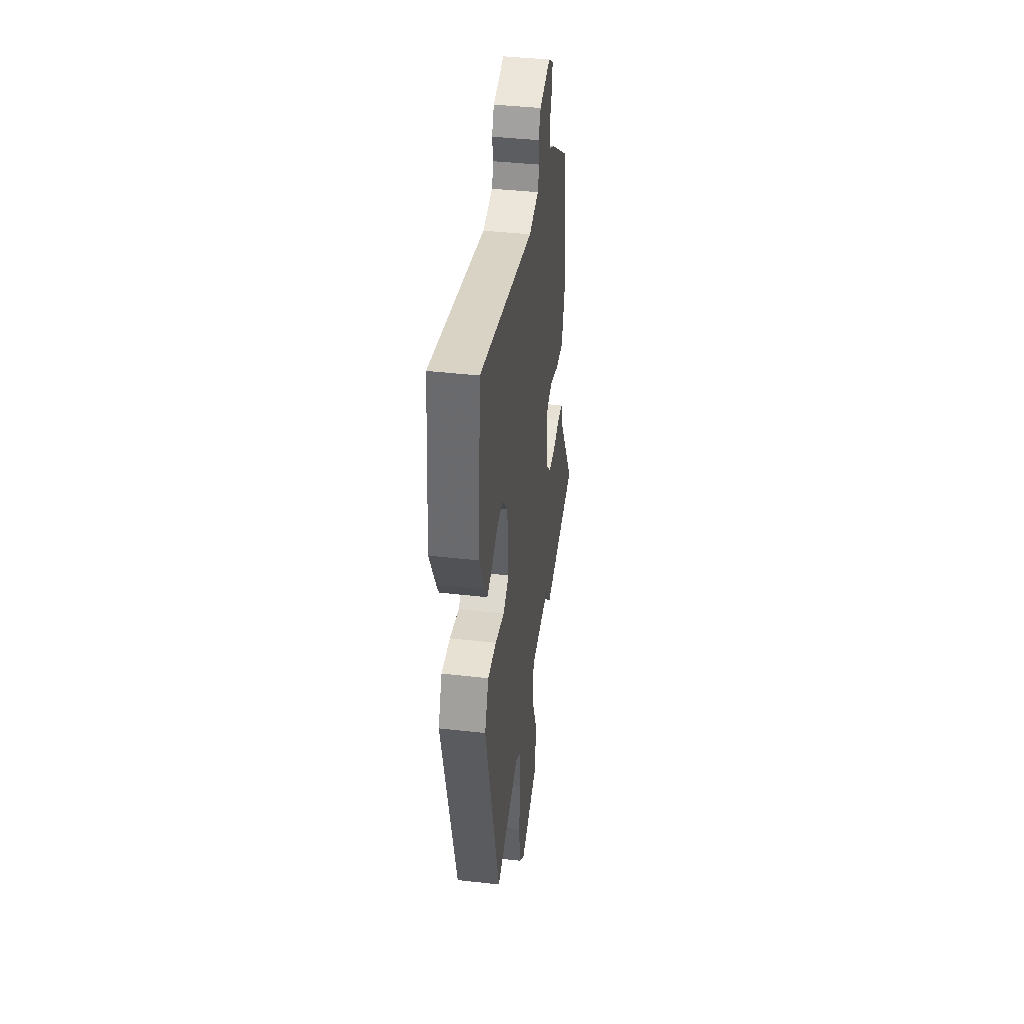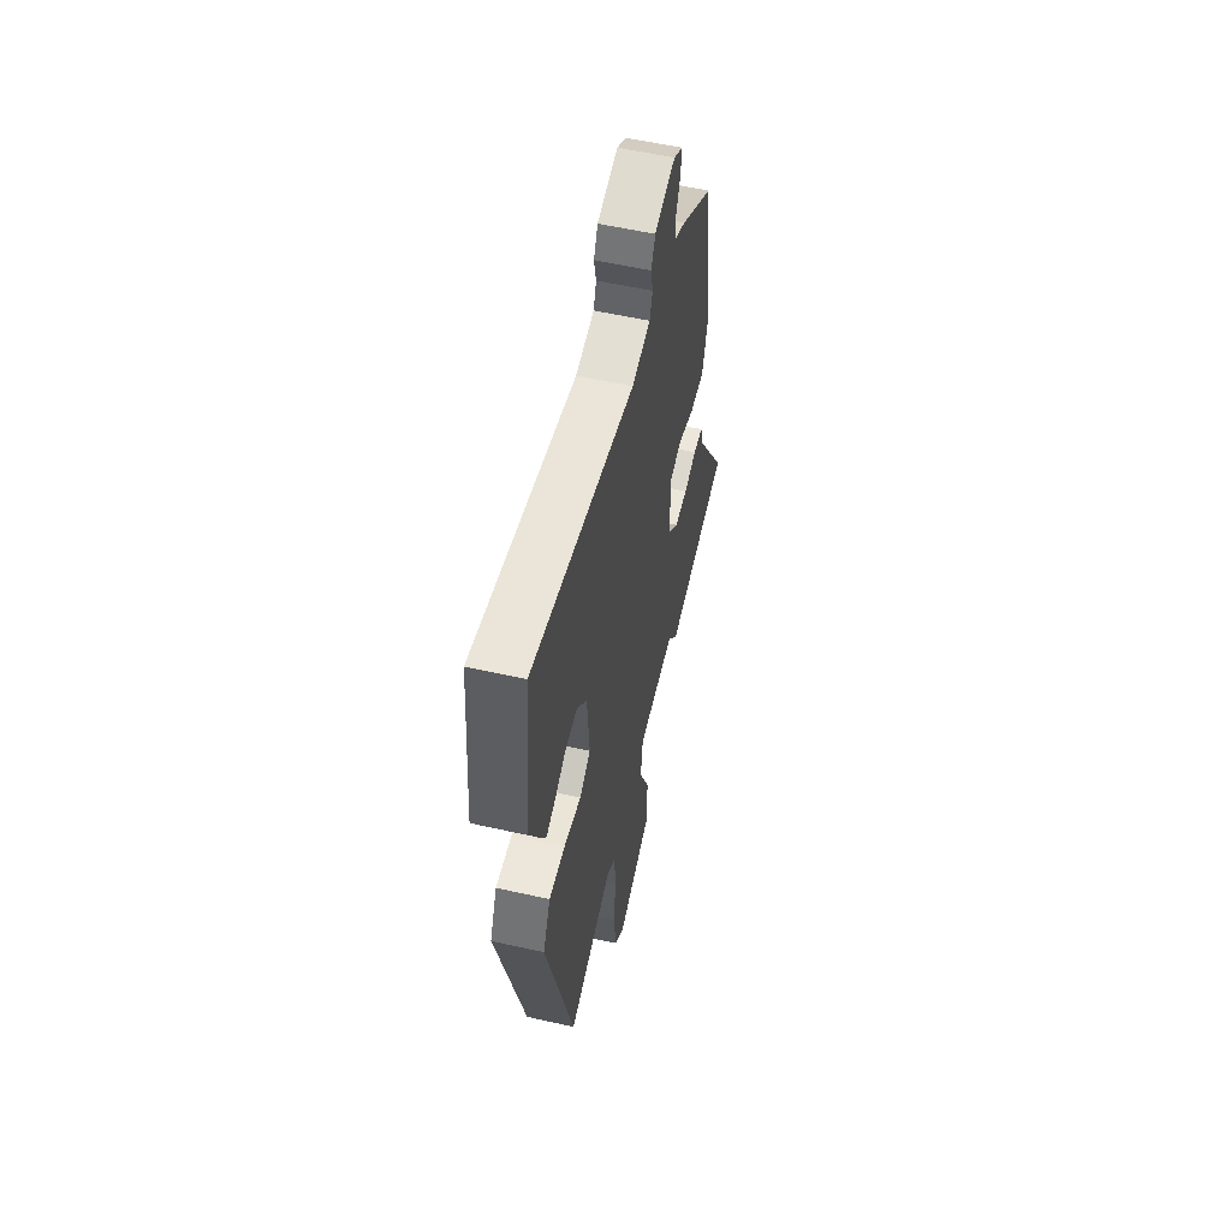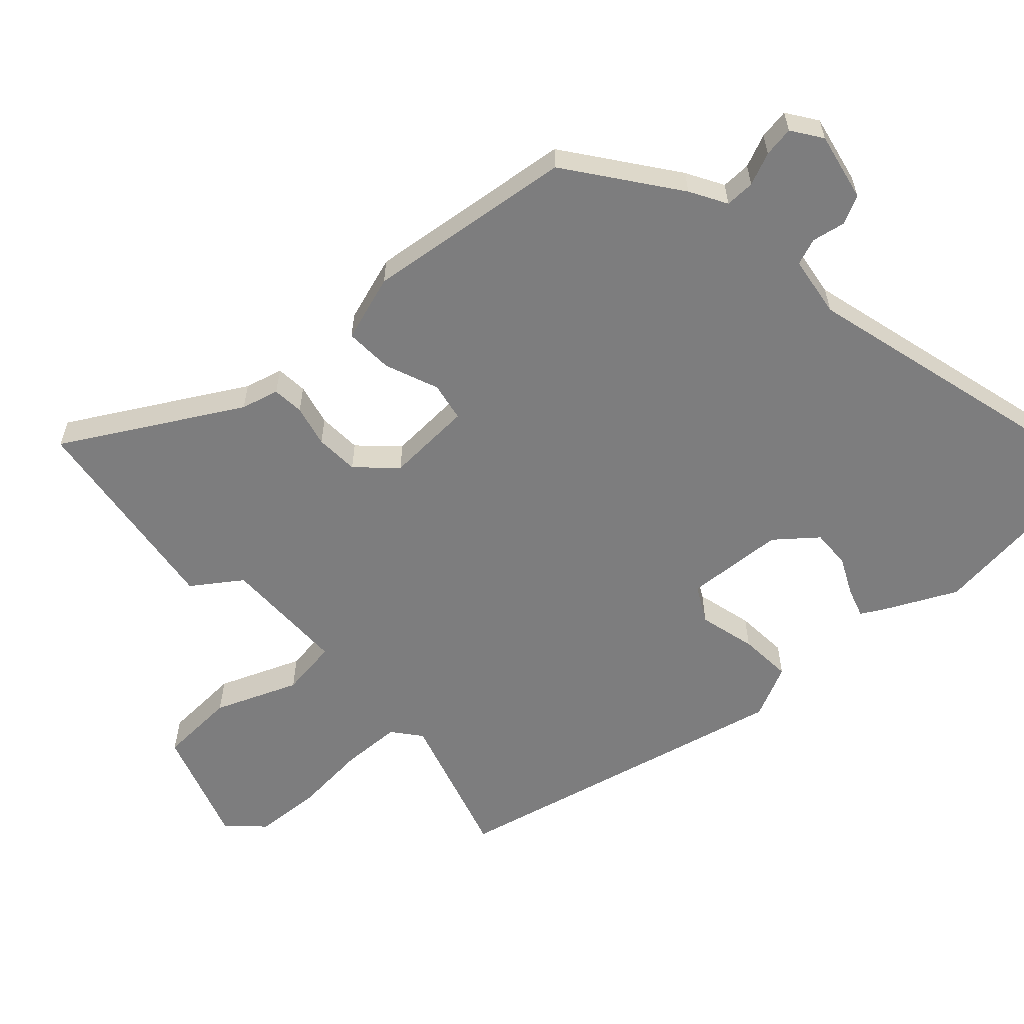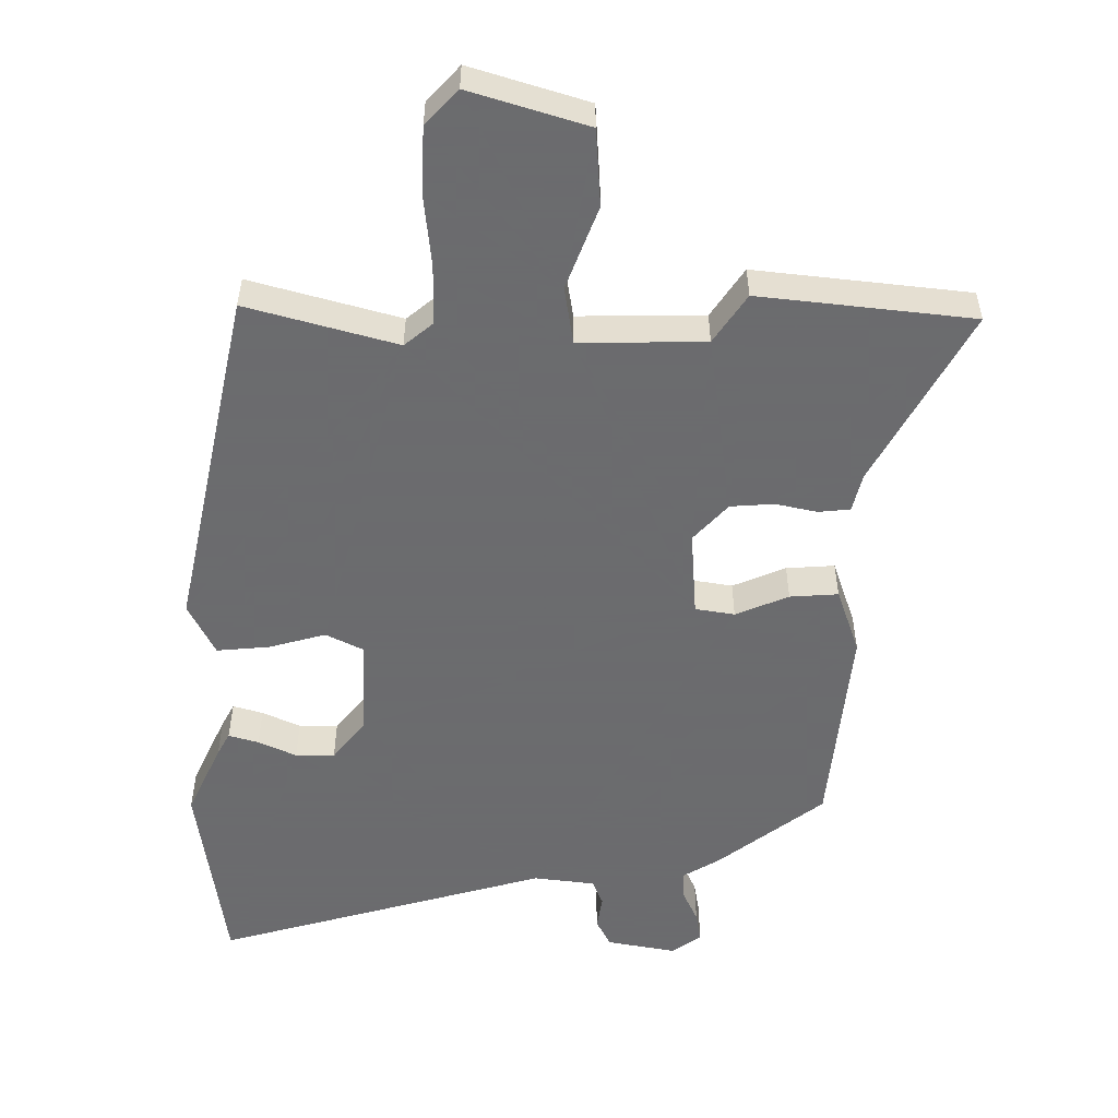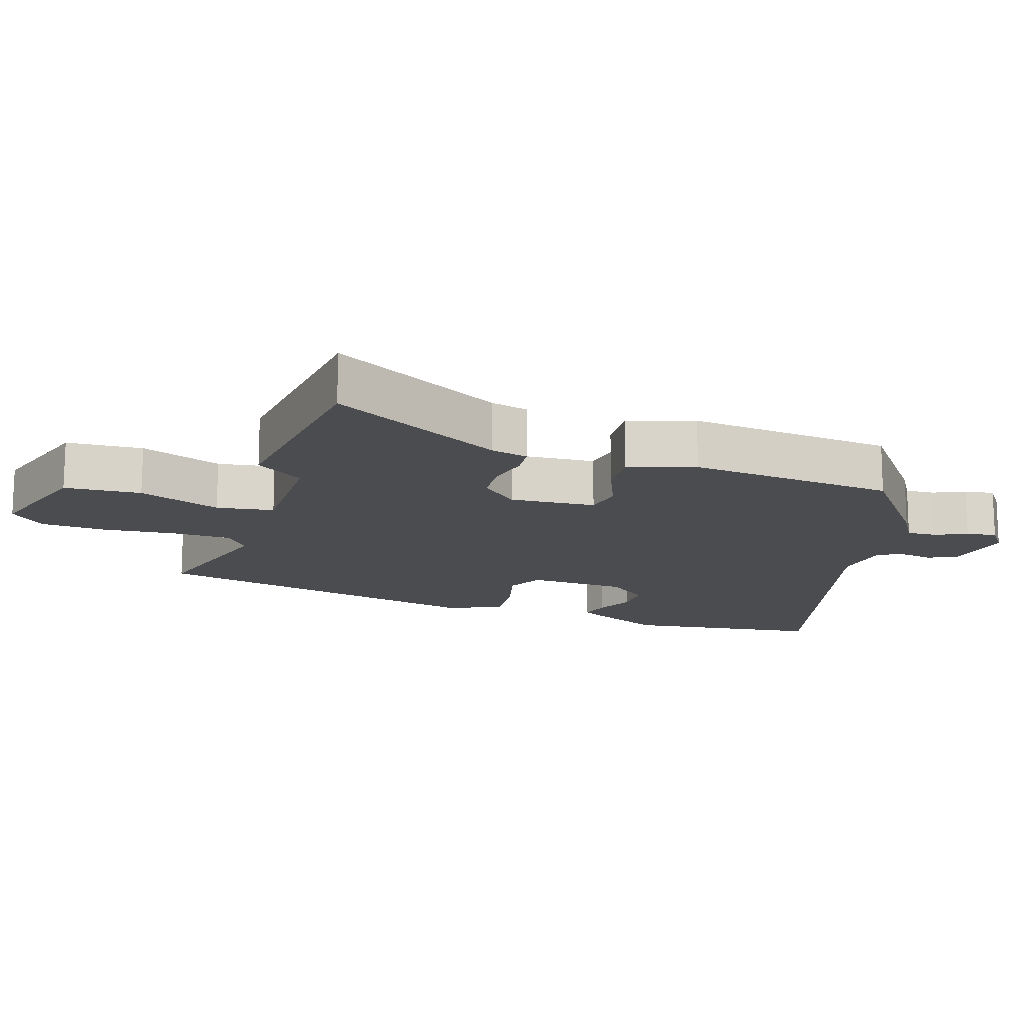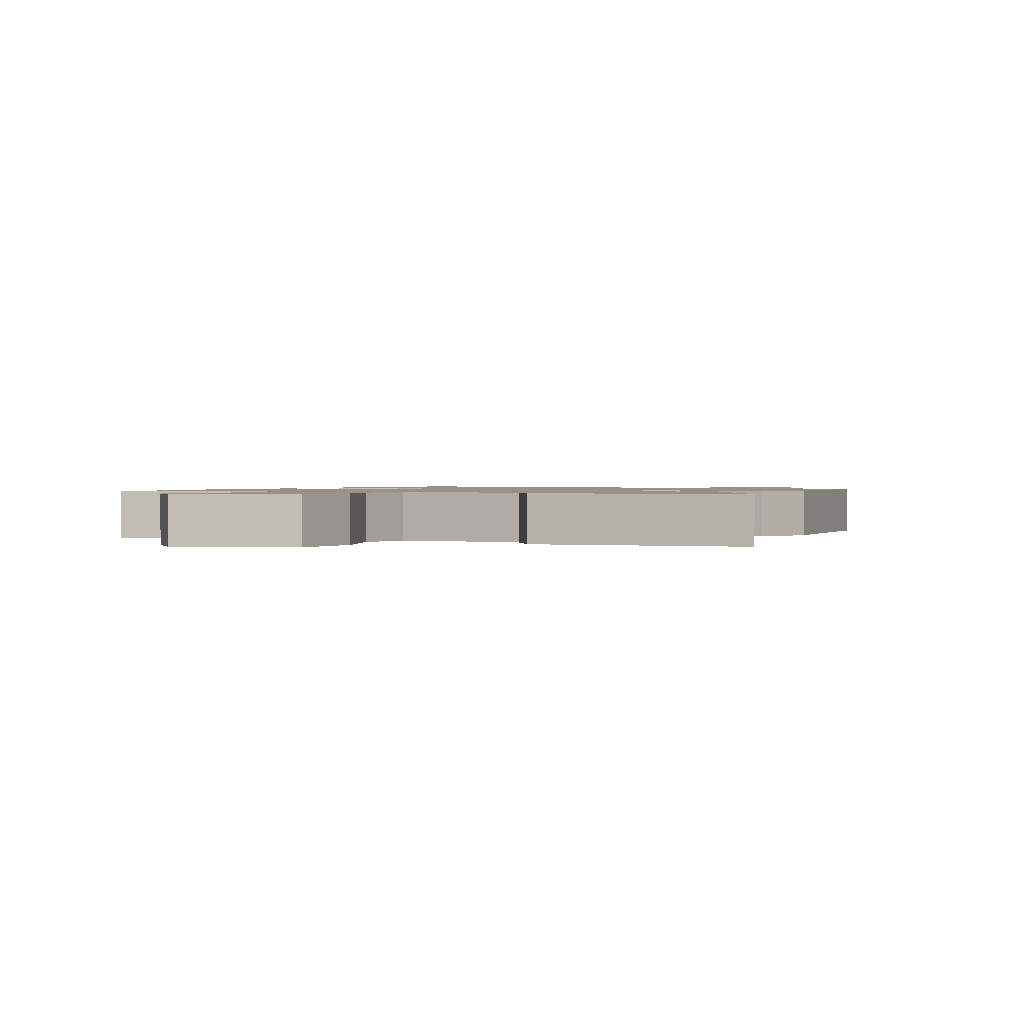
<metadata>
{"format":"obj","ext":"obj","renderer":"f3d","projection":"perspective","resolution":1024,"background":"white","views":[{"elev":41.4,"azim":97.8,"up":"+Z"},{"elev":57.0,"azim":103.2,"up":"+Z"},{"elev":-59.2,"azim":-46.4,"up":"+Y"},{"elev":-53.5,"azim":-178.0,"up":"+Y"},{"elev":-15.1,"azim":-106.1,"up":"+Y"},{"elev":1.0,"azim":-151.5,"up":"+Y"}]}
</metadata>
<code>
v 0.484 0.07 0.661
v 0.513 0.07 0.365
v 0.459 0.07 0.26
v 0.439 0.07 0.226
v 0.395 0.07 0.241
v 0.34 0.07 0.269
v 0.282 0.07 0.272
v 0.232 0.07 0.213
v 0.22 0.07 0.066
v 0.274 0.07 0.036
v 0.359 0.07 0.056
v 0.438 0.07 0.06
v 0.474 0.07 -0.02
v 0.343 0.07 -0.532
v 0.123 0.07 -0.461
v 0.08 0.07 -0.494
v 0.075 0.07 -0.583
v 0.082 0.07 -0.693
v 0.074 0.07 -0.791
v 0.024 0.07 -0.841
v -0.148 0.07 -0.78
v -0.151 0.07 -0.665
v -0.099 0.07 -0.543
v -0.109 0.07 -0.457
v -0.296 0.07 -0.452
v -0.348 0.07 -0.523
v -0.664 0.07 -0.475
v -0.512 0.07 -0.221
v -0.496 0.07 -0.165
v -0.449 0.07 -0.162
v -0.387 0.07 -0.178
v -0.322 0.07 -0.176
v -0.269 0.07 -0.122
v -0.273 0.07 0.007
v -0.331 0.07 0.019
v -0.411 0.07 -0.011
v -0.483 0.07 -0.013
v -0.513 0.07 0.087
v -0.47 0.07 0.397
v -0.308 0.07 0.512
v -0.253 0.07 0.542
v -0.253 0.07 0.586
v -0.273 0.07 0.635
v -0.279 0.07 0.68
v -0.234 0.07 0.71
v -0.132 0.07 0.687
v -0.112 0.07 0.644
v -0.122 0.07 0.595
v -0.108 0.07 0.555
v -0.017 0.07 0.54
v 0.484 0 0.661
v 0.513 0 0.365
v 0.459 0 0.26
v 0.439 0 0.226
v 0.395 0 0.241
v 0.34 0 0.269
v 0.282 0 0.272
v 0.232 0 0.213
v 0.22 0 0.066
v 0.274 0 0.036
v 0.359 0 0.056
v 0.438 0 0.06
v 0.474 0 -0.02
v 0.343 0 -0.532
v 0.123 0 -0.461
v 0.08 0 -0.494
v 0.075 0 -0.583
v 0.082 0 -0.693
v 0.074 0 -0.791
v 0.024 0 -0.841
v -0.148 0 -0.78
v -0.151 0 -0.665
v -0.099 0 -0.543
v -0.109 0 -0.457
v -0.296 0 -0.452
v -0.348 0 -0.523
v -0.664 0 -0.475
v -0.512 0 -0.221
v -0.496 0 -0.165
v -0.449 0 -0.162
v -0.387 0 -0.178
v -0.322 0 -0.176
v -0.269 0 -0.122
v -0.273 0 0.007
v -0.331 0 0.019
v -0.411 0 -0.011
v -0.483 0 -0.013
v -0.513 0 0.087
v -0.47 0 0.397
v -0.308 0 0.512
v -0.253 0 0.542
v -0.253 0 0.586
v -0.273 0 0.635
v -0.279 0 0.68
v -0.234 0 0.71
v -0.132 0 0.687
v -0.112 0 0.644
v -0.122 0 0.595
v -0.108 0 0.555
v -0.017 0 0.54
f 46 47 48
f 45 46 48
f 44 45 48
f 43 44 48
f 42 43 48
f 41 42 48 49
f 41 49 50
f 40 41 50
f 39 40 50
f 38 39 50
f 37 38 50
f 36 37 50
f 35 36 50
f 28 29 30 31
f 28 31 32
f 27 28 32
f 26 27 32
f 25 26 32
f 24 25 32 33
f 21 22 23
f 20 21 23
f 19 20 23
f 18 19 23
f 17 18 23
f 16 17 23 24
f 24 33 34
f 16 24 34
f 15 16 34
f 13 14 15
f 12 13 15
f 11 12 15
f 10 11 15
f 4 5 6
f 3 4 6
f 2 3 6
f 1 2 6
f 50 1 6
f 50 6 7
f 50 7 8
f 35 50 8
f 34 35 8
f 9 10 15 34
f 8 9 34
f 98 97 96
f 98 96 95
f 98 95 94
f 98 94 93
f 98 93 92
f 99 98 92 91
f 100 99 91
f 100 91 90
f 100 90 89
f 100 89 88
f 100 88 87
f 100 87 86
f 100 86 85
f 81 80 79 78
f 82 81 78
f 82 78 77
f 82 77 76
f 82 76 75
f 83 82 75 74
f 73 72 71
f 73 71 70
f 73 70 69
f 73 69 68
f 73 68 67
f 74 73 67 66
f 84 83 74
f 84 74 66
f 84 66 65
f 65 64 63
f 65 63 62
f 65 62 61
f 65 61 60
f 56 55 54
f 56 54 53
f 56 53 52
f 56 52 51
f 56 51 100
f 57 56 100
f 58 57 100
f 58 100 85
f 58 85 84
f 84 65 60 59
f 84 59 58
f 1 51 52 2
f 2 52 53 3
f 3 53 54 4
f 4 54 55 5
f 5 55 56 6
f 6 56 57 7
f 7 57 58 8
f 8 58 59 9
f 9 59 60 10
f 10 60 61 11
f 11 61 62 12
f 12 62 63 13
f 13 63 64 14
f 14 64 65 15
f 15 65 66 16
f 16 66 67 17
f 17 67 68 18
f 18 68 69 19
f 19 69 70 20
f 20 70 71 21
f 21 71 72 22
f 22 72 73 23
f 23 73 74 24
f 24 74 75 25
f 25 75 76 26
f 26 76 77 27
f 27 77 78 28
f 28 78 79 29
f 29 79 80 30
f 30 80 81 31
f 31 81 82 32
f 32 82 83 33
f 33 83 84 34
f 34 84 85 35
f 35 85 86 36
f 36 86 87 37
f 37 87 88 38
f 38 88 89 39
f 39 89 90 40
f 40 90 91 41
f 41 91 92 42
f 42 92 93 43
f 43 93 94 44
f 44 94 95 45
f 45 95 96 46
f 46 96 97 47
f 47 97 98 48
f 48 98 99 49
f 49 99 100 50
f 50 100 51 1

</code>
